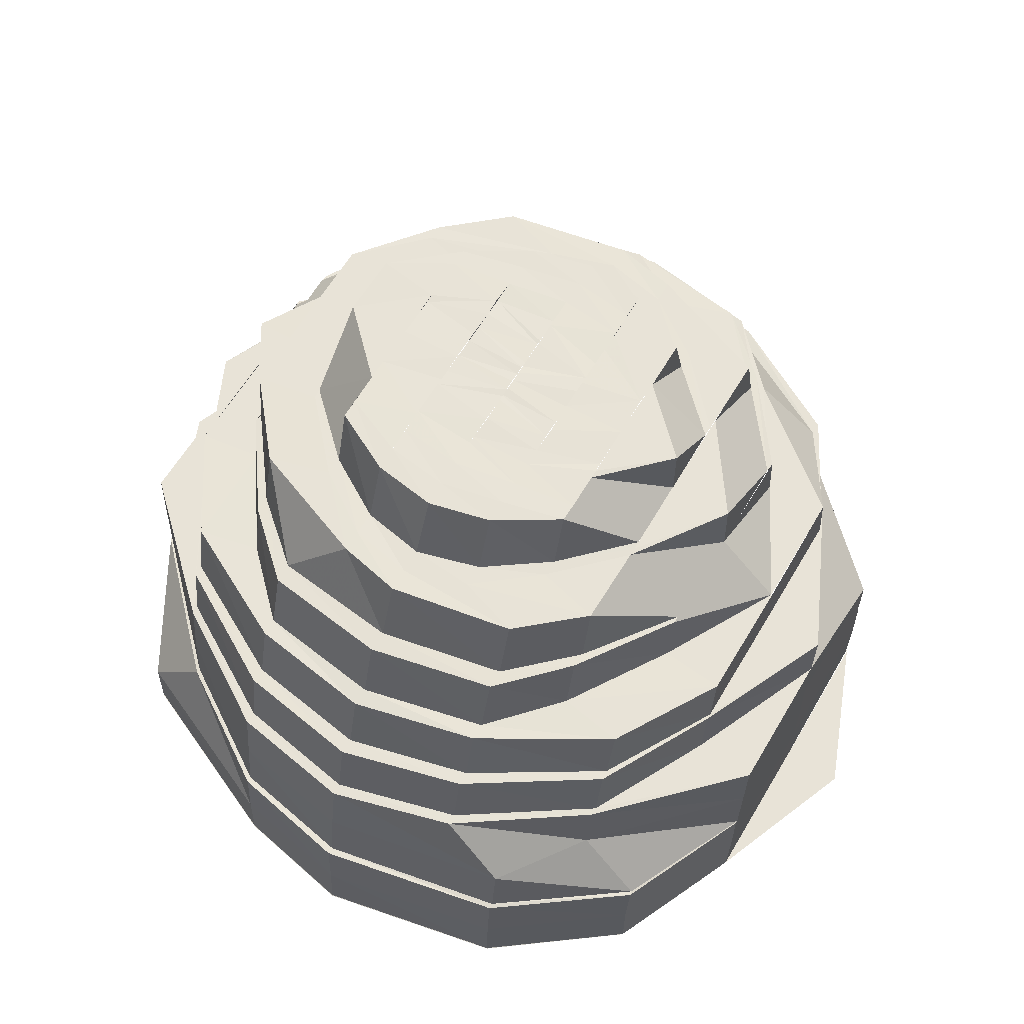
<metadata>
{"format":"obj","ext":"obj","renderer":"f3d","projection":"perspective","resolution":1024,"background":"white","views":[{"elev":61.7,"azim":30.5,"up":"+Y"}]}
</metadata>
<code>
o 4310
v 2226 1858 9.394
v 2226 1858 9.388
v 2226 1858 9.394
v 2226 1858 9.394
v 2226 1858 9.388
v 2226 1858 9.39
v 2226 1858 9.373
v 2226 1858 9.373
v 2226 1858 9.388
v 2226 1858 9.351
v 2226 1858 9.373
v 2225 1858 9.377
v 2226 1858 9.39
v 2226 1858 9.39
v 2225 1858 9.356
v 2225 1858 9.377
v 2225 1858 9.377
v 2226 1858 9.351
v 2226 1858 9.373
v 2226 1858 9.351
v 2226 1858 9.388
v 2226 1858 9.351
v 2226 1858 9.326
v 2226 1858 9.372
v 2226 1858 9.386
v 2226 1858 9.372
v 2226 1858 9.387
v 2226 1858 9.392
v 2226 1858 9.387
v 2226 1858 9.372
v 2226 1858 9.351
v 2226 1858 9.393
v 2226 1858 9.388
v 2226 1858 9.393
v 2225 1858 9.375
v 2226 1858 9.389
v 2226 1858 9.394
v 2226 1858 9.389
v 2226 1858 9.388
v 2226 1858 9.373
v 2226 1858 9.394
v 2226 1858 9.39
v 2225 1858 9.376
v 2226 1858 9.39
v 2225 1858 9.355
v 2225 1858 9.376
v 2225 1858 9.376
v 2225 1858 9.377
v 2225 1858 9.355
v 2225 1858 9.355
v 2225 1858 9.355
v 2225 1858 9.356
v 2225 1858 9.331
v 2225 1858 9.355
v 2225 1858 9.306
v 2225 1858 9.331
v 2225 1858 9.356
v 2225 1858 9.331
v 2225 1858 9.331
v 2225 1858 9.306
v 2225 1858 9.331
v 2225 1858 9.305
v 2225 1858 9.284
v 2225 1858 9.305
v 2225 1858 9.306
v 2225 1858 9.285
v 2225 1858 9.284
v 2225 1858 9.27
v 2225 1858 9.284
v 2225 1858 9.271
v 2226 1858 9.265
v 2225 1858 9.27
v 2225 1858 9.269
v 2226 1858 9.264
v 2225 1858 9.283
v 2225 1858 9.283
v 2225 1858 9.305
v 2225 1858 9.268
v 2226 1858 9.269
v 2226 1858 9.264
v 2226 1858 9.263
v 2226 1858 9.263
v 2225 1858 9.268
v 2226 1858 9.268
v 2226 1858 9.282
v 2226 1858 9.268
v 2226 1858 9.302
v 2226 1858 9.281
v 2226 1858 9.267
v 2226 1858 9.281
v 2226 1858 9.263
v 2226 1858 9.267
v 2226 1858 9.281
v 2226 1858 9.302
v 2226 1858 9.28
v 2226 1858 9.267
v 2226 1858 9.301
v 2226 1858 9.301
v 2226 1858 9.28
v 2226 1858 9.302
v 2226 1858 9.326
v 2226 1858 9.326
v 2226 1858 9.301
v 2226 1858 9.351
v 2226 1858 9.326
v 2226 1858 9.326
v 2226 1858 9.301
v 2226 1858 9.28
v 2226 1858 9.351
v 2226 1858 9.326
v 2226 1858 9.267
v 2226 1858 9.301
v 2226 1858 9.28
v 2226 1858 9.267
v 2226 1858 9.262
v 2226 1858 9.263
v 2225 1858 9.268
v 2225 1858 9.268
v 2225 1858 9.283
v 2225 1858 9.283
v 2225 1858 9.305
v 2225 1858 9.283
v 2226 1858 9.393
v 2226 1858 9.387
v 2226 1858 9.392
v 2226 1858 9.372
v 2226 1858 9.386
v 2226 1858 9.389
v 2226 1858 9.388
v 2225 1858 9.376
v 2225 1858 9.375
v 2226 1858 9.351
v 2226 1858 9.372
v 2226 1858 9.351
v 2226 1858 9.371
v 2226 1858 9.385
v 2226 1858 9.383
v 2226 1858 9.37
v 2226 1858 9.35
v 2226 1858 9.35
v 2226 1858 9.37
v 2226 1858 9.326
v 2226 1858 9.382
v 2226 1858 9.368
v 2226 1858 9.35
v 2226 1858 9.349
v 2226 1858 9.326
v 2226 1858 9.326
v 2226 1858 9.302
v 2226 1858 9.302
v 2226 1858 9.281
v 2226 1858 9.303
v 2226 1858 9.326
v 2226 1858 9.303
v 2226 1858 9.268
v 2226 1858 9.282
v 2226 1858 9.264
v 2226 1858 9.269
v 2226 1858 9.326
v 2226 1858 9.304
v 2225 1858 9.27
v 2226 1858 9.265
v 2225 1858 9.284
v 2225 1858 9.271
v 2226 1858 9.284
v 2226 1858 9.286
v 2226 1858 9.272
v 2226 1858 9.273
v 2225 1858 9.306
v 2225 1858 9.285
v 2225 1858 9.331
v 2225 1858 9.306
v 2225 1858 9.355
v 2225 1858 9.331
v 2225 1858 9.331
v 2225 1858 9.354
v 2225 1858 9.307
v 2225 1858 9.287
v 2225 1858 9.307
v 2225 1858 9.286
v 2225 1858 9.307
v 2225 1858 9.33
v 2225 1858 9.288
v 2225 1858 9.308
v 2225 1858 9.353
v 2226 1858 9.275
v 2225 1858 9.287
v 2225 1858 9.306
v 2225 1858 9.331
v 2225 1858 9.285
v 2225 1858 9.273
v 2226 1858 9.275
v 2225 1858 9.272
v 2225 1858 9.271
v 2226 1858 9.27
v 2226 1858 9.268
v 2225 1858 9.273
v 2226 1858 9.268
v 2225 1858 9.273
v 2226 1858 9.272
v 2226 1858 9.273
v 2226 1858 9.284
v 2226 1858 9.286
v 2226 1858 9.305
v 2226 1858 9.287
v 2226 1858 9.303
v 2226 1858 9.304
v 2226 1858 9.326
v 2226 1858 9.348
v 2226 1858 9.326
v 2226 1858 9.367
v 2226 1858 9.349
v 2226 1858 9.38
v 2226 1858 9.368
v 2226 1858 9.37
v 2226 1858 9.35
v 2226 1858 9.326
v 2226 1858 9.349
v 2226 1858 9.383
v 2226 1858 9.382
v 2226 1858 9.387
v 2226 1858 9.383
v 2226 1858 9.389
v 2226 1858 9.385
v 2226 1858 9.383
v 2226 1858 9.38
v 2226 1858 9.39
v 2226 1858 9.386
v 2226 1858 9.372
v 2226 1858 9.392
v 2226 1858 9.385
v 2226 1858 9.389
v 2226 1858 9.382
v 2226 1858 9.368
v 2226 1858 9.349
v 2226 1858 9.367
v 2226 1858 9.326
v 2226 1858 9.348
v 2226 1858 9.365
v 2226 1858 9.347
v 2226 1858 9.326
v 2226 1858 9.326
v 2226 1858 9.304
v 2226 1858 9.286
v 2226 1858 9.305
v 2226 1858 9.273
v 2226 1858 9.287
v 2226 1858 9.306
v 2226 1858 9.289
v 2226 1858 9.276
v 2226 1858 9.289
v 2226 1858 9.268
v 2226 1858 9.272
v 2226 1858 9.277
v 2226 1858 9.275
v 2225 1858 9.288
v 2225 1858 9.308
v 2225 1858 9.29
v 2226 1858 9.274
v 2226 1858 9.278
v 2226 1858 9.291
v 2226 1858 9.291
v 2226 1858 9.28
v 2226 1858 9.28
v 2226 1858 9.279
v 2226 1858 9.307
v 2226 1858 9.308
v 2226 1858 9.293
v 2226 1858 9.283
v 2226 1858 9.308
v 2226 1858 9.306
v 2226 1858 9.289
v 2226 1858 9.327
v 2226 1858 9.327
v 2226 1858 9.31
v 2226 1858 9.344
v 2226 1858 9.308
v 2226 1858 9.293
v 2226 1858 9.357
v 2226 1858 9.343
v 2226 1858 9.345
v 2226 1858 9.327
v 2226 1858 9.361
v 2226 1858 9.359
v 2226 1858 9.283
v 2226 1858 9.295
v 2226 1858 9.327
v 2226 1858 9.306
v 2226 1858 9.326
v 2226 1858 9.305
v 2226 1858 9.287
v 2226 1858 9.326
v 2226 1858 9.346
v 2226 1858 9.327
v 2226 1858 9.348
v 2226 1858 9.347
v 2226 1858 9.363
v 2226 1858 9.375
v 2226 1858 9.365
v 2226 1858 9.367
v 2226 1858 9.38
v 2226 1858 9.377
v 2226 1858 9.375
v 2226 1858 9.38
v 2226 1858 9.382
v 2226 1858 9.379
v 2226 1858 9.376
v 2225 1858 9.366
v 2226 1858 9.381
v 2225 1858 9.364
v 2225 1858 9.347
v 2225 1858 9.361
v 2225 1858 9.33
v 2225 1858 9.348
v 2225 1858 9.35
v 2225 1858 9.366
v 2225 1858 9.313
v 2225 1858 9.33
v 2225 1858 9.37
v 2226 1858 9.385
v 2226 1858 9.389
v 2225 1858 9.368
v 2225 1858 9.35
v 2225 1858 9.366
v 2225 1858 9.368
v 2226 1858 9.379
v 2225 1858 9.351
v 2225 1858 9.371
v 2226 1858 9.383
v 2225 1858 9.353
v 2225 1858 9.352
v 2225 1858 9.33
v 2225 1858 9.33
v 2225 1858 9.309
v 2225 1858 9.33
v 2225 1858 9.292
v 2225 1858 9.309
v 2225 1858 9.308
v 2225 1858 9.33
v 2225 1858 9.309
v 2225 1858 9.33
v 2225 1858 9.292
v 2225 1858 9.353
v 2225 1858 9.352
v 2225 1858 9.353
v 2225 1858 9.373
v 2225 1858 9.371
v 2225 1858 9.37
v 2226 1858 9.282
v 2225 1858 9.293
v 2226 1858 9.282
v 2225 1858 9.309
v 2225 1858 9.31
v 2225 1858 9.309
v 2225 1858 9.33
v 2226 1858 9.277
v 2225 1858 9.29
v 2225 1858 9.352
v 2225 1858 9.33
v 2225 1858 9.37
v 2225 1858 9.351
v 2225 1858 9.33
v 2225 1858 9.35
v 2225 1858 9.31
v 2225 1858 9.33
v 2225 1858 9.348
v 2225 1858 9.351
v 2225 1858 9.368
v 2226 1858 9.379
v 2225 1858 9.364
v 2226 1858 9.374
v 2225 1858 9.309
v 2225 1858 9.33
v 2225 1858 9.292
v 2225 1858 9.293
v 2226 1858 9.374
v 2226 1858 9.377
v 2226 1858 9.372
v 2226 1858 9.371
v 2225 1858 9.361
v 2225 1858 9.346
v 2225 1858 9.359
v 2225 1858 9.364
v 2226 1858 9.374
v 2225 1858 9.348
v 2225 1858 9.347
v 2225 1858 9.359
v 2225 1858 9.33
v 2225 1858 9.33
v 2225 1858 9.314
v 2225 1858 9.33
v 2225 1858 9.3
v 2225 1858 9.313
v 2225 1858 9.344
v 2225 1858 9.356
v 2225 1858 9.33
v 2225 1858 9.346
v 2225 1858 9.347
v 2225 1858 9.361
v 2225 1858 9.315
v 2225 1858 9.33
v 2225 1858 9.33
v 2225 1858 9.33
v 2225 1858 9.313
v 2225 1858 9.314
v 2225 1858 9.302
v 2225 1858 9.316
v 2225 1858 9.33
v 2225 1858 9.33
v 2225 1858 9.344
v 2225 1858 9.315
v 2225 1858 9.356
v 2225 1858 9.343
v 2225 1858 9.344
v 2225 1858 9.346
v 2225 1858 9.359
v 2225 1858 9.302
v 2225 1858 9.305
v 2225 1858 9.315
v 2225 1858 9.314
v 2225 1858 9.33
v 2225 1858 9.3
v 2225 1858 9.302
v 2226 1858 9.308
v 2225 1858 9.318
v 2226 1858 9.31
v 2225 1858 9.319
v 2226 1858 9.31
v 2225 1858 9.329
v 2225 1858 9.329
v 2225 1858 9.319
v 2226 1858 9.301
v 2226 1858 9.304
v 2226 1858 9.308
v 2226 1858 9.297
v 2226 1858 9.302
v 2226 1858 9.294
v 2225 1858 9.3
v 2226 1858 9.298
v 2226 1858 9.294
v 2226 1858 9.29
v 2226 1858 9.29
v 2225 1858 9.298
v 2225 1858 9.311
v 2225 1858 9.295
v 2226 1858 9.287
v 2225 1858 9.293
v 2225 1858 9.31
v 2226 1858 9.287
v 2226 1858 9.284
v 2226 1858 9.282
v 2226 1858 9.283
v 2226 1858 9.28
v 2226 1858 9.289
v 2226 1858 9.277
v 2226 1858 9.283
v 2226 1858 9.286
v 2226 1858 9.298
v 2226 1858 9.311
v 2226 1858 9.31
v 2226 1858 9.295
v 2226 1858 9.313
v 2226 1858 9.327
v 2226 1858 9.327
v 2226 1858 9.327
v 2226 1858 9.342
v 2226 1858 9.327
v 2226 1858 9.34
v 2226 1858 9.301
v 2226 1858 9.342
v 2226 1858 9.327
v 2226 1858 9.293
v 2226 1858 9.303
v 2226 1858 9.314
v 2226 1858 9.296
v 2226 1858 9.316
v 2226 1858 9.306
v 2226 1858 9.3
v 2226 1858 9.317
v 2226 1858 9.327
v 2226 1858 9.327
v 2226 1858 9.328
v 2226 1858 9.336
v 2226 1858 9.309
v 2226 1858 9.338
v 2226 1858 9.327
v 2226 1858 9.338
v 2226 1858 9.327
v 2226 1858 9.304
v 2226 1858 9.312
v 2226 1858 9.319
v 2226 1858 9.308
v 2226 1858 9.321
v 2226 1858 9.315
v 2226 1858 9.323
v 2226 1858 9.328
v 2226 1858 9.328
v 2226 1858 9.333
v 2226 1858 9.335
v 2226 1858 9.338
v 2226 1858 9.34
v 2226 1858 9.343
v 2226 1858 9.341
v 2226 1858 9.337
v 2226 1858 9.334
v 2226 1858 9.332
v 2226 1858 9.331
v 2226 1858 9.332
v 2226 1858 9.33
v 2226 1858 9.328
v 2226 1858 9.328
v 2226 1858 9.325
v 2226 1858 9.326
v 2226 1858 9.322
v 2226 1858 9.325
v 2226 1858 9.32
v 2226 1858 9.316
v 2226 1858 9.319
v 2226 1858 9.312
v 2226 1858 9.311
v 2226 1858 9.306
v 2226 1858 9.312
v 2226 1858 9.315
v 2226 1858 9.316
v 2226 1858 9.319
v 2226 1858 9.32
v 2226 1858 9.319
v 2226 1858 9.322
v 2226 1858 9.324
v 2226 1858 9.325
v 2226 1858 9.325
v 2226 1858 9.327
v 2226 1858 9.329
v 2226 1858 9.327
v 2226 1858 9.313
v 2226 1858 9.316
v 2226 1858 9.322
v 2226 1858 9.324
v 2226 1858 9.329
v 2226 1858 9.329
v 2226 1858 9.336
v 2226 1858 9.334
v 2226 1858 9.341
v 2226 1858 9.345
v 2226 1858 9.321
v 2226 1858 9.31
v 2225 1858 9.319
v 2225 1858 9.329
v 2226 1858 9.349
v 2225 1858 9.329
v 2226 1858 9.329
v 2226 1858 9.339
v 2226 1858 9.353
v 2225 1858 9.341
v 2226 1858 9.348
v 2226 1858 9.351
v 2226 1858 9.353
v 2225 1858 9.356
v 2226 1858 9.357
v 2226 1858 9.36
v 2226 1858 9.364
v 2226 1858 9.367
v 2226 1858 9.373
v 2226 1858 9.37
v 2226 1858 9.369
v 2226 1858 9.361
v 2226 1858 9.363
v 2226 1858 9.365
v 2226 1858 9.347
v 2226 1858 9.375
v 2226 1858 9.363
v 2226 1858 9.346
v 2226 1858 9.327
v 2226 1858 9.345
v 2226 1858 9.326
v 2226 1858 9.346
v 2226 1858 9.361
v 2226 1858 9.345
v 2226 1858 9.369
v 2226 1858 9.359
v 2226 1858 9.345
v 2226 1858 9.344
v 2226 1858 9.302
v 2226 1858 9.282
v 2226 1858 9.269
v 2226 1858 9.283
v 2226 1858 9.303
v 2226 1858 9.284
v 2226 1858 9.265
v 2226 1858 9.27
v 2226 1858 9.272
v 2226 1858 9.266
v 2225 1858 9.355
v 2225 1858 9.375
v 2226 1858 9.388
v 2225 1858 9.374
v 2225 1858 9.33
v 2225 1858 9.353
v 2225 1858 9.373
v 2225 1858 9.371
v 2226 1858 9.385
v 2226 1858 9.383
v 2226 1858 9.387
v 2225 1858 9.353
v 2225 1858 9.373
v 2225 1858 9.287
v 2225 1858 9.307
v 2225 1858 9.288
v 2226 1858 9.277
v 2225 1858 9.29
v 2226 1858 9.345
v 2226 1858 9.327
v 2226 1858 9.327
v 2226 1858 9.291
v 2226 1858 9.28
v 2226 1858 9.293
v 2226 1858 9.31
v 2226 1858 9.295
v 2226 1858 9.366
v 2226 1858 9.369
v 2226 1858 9.359
v 2226 1858 9.344
v 2226 1858 9.357
v 2226 1858 9.366
v 2226 1858 9.363
v 2226 1858 9.354
v 2226 1858 9.363
v 2226 1858 9.357
v 2226 1858 9.343
v 2226 1858 9.36
v 2226 1858 9.359
v 2226 1858 9.355
v 2226 1858 9.356
v 2226 1858 9.352
v 2226 1858 9.342
v 2226 1858 9.343
v 2226 1858 9.349
v 2226 1858 9.339
v 2226 1858 9.338
v 2226 1858 9.346
v 2226 1858 9.352
v 2226 1858 9.348
v 2226 1858 9.35
v 2226 1858 9.345
v 2226 1858 9.346
v 2226 1858 9.341
v 2226 1858 9.345
v 2226 1858 9.342
v 2226 1858 9.337
v 2226 1858 9.335
v 2226 1858 9.332
v 2226 1858 9.33
v 2226 1858 9.332
v 2226 1858 9.329
v 2226 1858 9.328
v 2226 1858 9.327
v 2226 1858 9.329
v 2226 1858 9.327
v 2226 1858 9.329
v 2226 1858 9.329
f 1 2 3
f 4 2 5
f 6 1 4
f 5 7 8
f 2 7 9
f 7 10 11
f 12 13 6
f 13 1 14
f 15 16 12
f 16 13 17
f 11 18 19
f 19 18 20
f 21 11 19
f 22 23 20
f 19 20 24
f 25 24 26
f 21 19 27
f 28 27 25
f 29 19 30
f 30 20 31
f 32 21 29
f 33 34 28
f 35 36 33
f 37 21 34
f 38 37 32
f 37 9 21
f 39 40 21
f 41 39 37
f 42 37 36
f 43 42 38
f 42 3 37
f 44 41 42
f 45 46 35
f 47 42 46
f 47 14 42
f 48 44 47
f 49 47 46
f 49 46 50
f 51 47 49
f 52 48 51
f 51 17 47
f 53 51 54
f 55 56 53
f 56 57 51
f 56 51 58
f 59 57 56
f 60 58 61
f 62 59 56
f 63 62 55
f 64 59 62
f 62 56 65
f 66 65 60
f 67 64 62
f 68 67 63
f 67 62 69
f 70 69 66
f 71 72 70
f 73 67 72
f 74 73 68
f 73 75 67
f 76 77 67
f 78 76 73
f 79 80 71
f 81 73 80
f 82 78 81
f 81 83 73
f 84 81 74
f 85 86 79
f 87 88 85
f 89 81 86
f 90 89 84
f 89 91 81
f 92 82 89
f 93 89 88
f 94 93 90
f 95 92 93
f 93 96 89
f 97 95 98
f 98 99 93
f 98 93 100
f 101 98 100
f 102 98 101
f 102 103 98
f 104 102 101
f 20 102 104
f 20 105 102
f 105 103 102
f 106 107 105
f 107 108 103
f 109 106 110
f 108 111 99
f 112 108 113
f 113 111 114
f 111 115 96
f 114 115 116
f 115 117 91
f 116 117 118
f 117 119 83
f 118 119 120
f 119 121 122
f 123 124 125
f 124 126 127
f 128 123 129
f 130 128 131
f 126 132 133
f 133 104 134
f 133 134 135
f 136 133 135
f 137 135 138
f 135 134 139
f 138 139 140
f 135 139 141
f 134 142 139
f 143 141 144
f 144 145 146
f 139 147 145
f 139 142 147
f 140 147 148
f 142 149 147
f 150 151 149
f 147 149 152
f 147 152 153
f 153 152 154
f 151 155 156
f 155 157 158
f 159 154 160
f 157 161 162
f 161 163 164
f 160 165 166
f 166 167 168
f 163 169 170
f 169 171 172
f 171 173 174
f 174 50 175
f 175 50 176
f 177 174 175
f 178 177 179
f 180 172 177
f 177 175 181
f 181 175 182
f 175 176 182
f 183 181 184
f 182 176 185
f 186 187 183
f 180 177 187
f 188 189 177
f 190 188 180
f 191 180 187
f 191 187 192
f 193 180 191
f 193 170 180
f 194 190 193
f 195 191 192
f 196 193 197
f 198 199 195
f 200 198 201
f 202 200 203
f 204 203 205
f 206 202 207
f 208 207 204
f 209 210 208
f 211 212 209
f 213 214 211
f 215 216 214
f 216 217 218
f 219 215 220
f 221 222 220
f 223 222 221
f 221 220 224
f 225 223 221
f 224 220 226
f 223 136 222
f 136 135 222
f 227 136 223
f 227 127 136
f 228 229 136
f 230 228 227
f 231 227 232
f 233 234 226
f 234 235 236
f 235 237 238
f 239 238 240
f 240 241 242
f 237 243 241
f 243 244 245
f 244 246 247
f 248 247 249
f 247 201 250
f 247 250 251
f 201 195 250
f 201 252 195
f 250 195 253
f 195 192 253
f 253 192 254
f 255 256 254
f 256 257 258
f 253 254 259
f 250 253 260
f 251 250 260
f 260 253 259
f 251 260 261
f 262 260 263
f 260 259 264
f 259 254 265
f 266 251 261
f 267 261 268
f 268 264 269
f 266 261 270
f 271 272 266
f 273 266 270
f 273 270 274
f 274 270 275
f 276 273 274
f 277 278 275
f 279 276 280
f 281 282 276
f 283 281 284
f 278 285 286
f 287 288 266
f 289 288 287
f 290 291 288
f 292 290 289
f 293 289 294
f 295 292 296
f 297 296 293
f 298 299 297
f 300 295 299
f 301 300 302
f 302 236 299
f 302 299 303
f 304 302 303
f 305 302 304
f 305 226 302
f 224 226 305
f 306 224 305
f 307 305 304
f 306 305 307
f 308 306 307
f 309 224 306
f 308 307 310
f 309 221 224
f 311 310 312
f 225 221 309
f 313 314 311
f 315 316 314
f 317 318 313
f 319 225 309
f 320 321 225
f 319 309 322
f 323 322 324
f 325 309 326
f 327 319 325
f 328 329 319
f 330 328 331
f 332 330 333
f 334 333 335
f 336 337 334
f 338 339 337
f 258 338 337
f 340 339 341
f 258 337 342
f 341 343 344
f 345 346 343
f 344 347 348
f 346 320 347
f 265 258 342
f 349 342 350
f 265 342 351
f 350 352 353
f 354 355 352
f 356 357 265
f 355 358 359
f 358 360 361
f 359 361 362
f 362 361 363
f 364 359 362
f 365 363 366
f 367 368 363
f 368 369 308
f 366 308 370
f 370 307 371
f 372 373 364
f 374 372 375
f 307 304 376
f 376 304 377
f 304 303 377
f 377 303 378
f 376 377 379
f 380 376 379
f 381 380 382
f 383 384 380
f 385 383 386
f 380 379 387
f 388 385 389
f 390 389 391
f 392 393 390
f 394 387 395
f 396 397 394
f 398 399 397
f 400 401 396
f 402 398 401
f 401 397 403
f 404 402 405
f 406 405 400
f 407 403 408
f 409 410 408
f 411 409 407
f 410 412 413
f 408 414 413
f 415 416 414
f 417 411 418
f 418 419 407
f 420 421 419
f 422 420 423
f 418 407 424
f 424 407 425
f 426 425 427
f 424 425 428
f 427 429 430
f 425 429 431
f 432 418 424
f 433 424 428
f 432 424 433
f 433 428 434
f 435 418 432
f 435 423 418
f 436 432 433
f 437 423 435
f 437 438 423
f 439 435 432
f 439 432 436
f 440 437 435
f 440 435 439
f 441 438 437
f 442 437 440
f 442 441 437
f 441 443 438
f 443 393 438
f 443 444 393
f 444 318 393
f 445 444 443
f 445 364 444
f 446 443 441
f 446 445 443
f 447 448 445
f 449 446 441
f 449 441 442
f 450 445 446
f 451 447 450
f 450 375 445
f 452 450 446
f 452 446 449
f 453 450 452
f 453 351 450
f 454 452 449
f 455 351 453
f 455 265 351
f 259 265 455
f 264 259 455
f 264 455 456
f 456 455 453
f 457 453 452
f 456 453 457
f 457 452 454
f 286 456 457
f 286 457 458
f 458 457 454
f 459 286 458
f 460 461 459
f 459 458 462
f 463 459 462
f 464 459 463
f 463 462 465
f 466 464 467
f 468 463 465
f 462 458 469
f 458 454 469
f 470 471 468
f 469 454 472
f 454 449 472
f 472 449 442
f 469 472 473
f 474 469 473
f 472 442 475
f 473 472 475
f 475 442 440
f 474 473 476
f 473 475 477
f 476 473 477
f 475 440 478
f 477 475 478
f 478 440 439
f 476 477 479
f 480 476 479
f 481 476 480
f 480 479 482
f 483 480 482
f 479 477 484
f 477 478 484
f 485 481 486
f 487 488 483
f 484 478 489
f 478 439 489
f 489 439 436
f 484 489 490
f 491 484 490
f 489 436 492
f 491 490 493
f 493 490 494
f 493 494 495
f 496 493 495
f 497 493 496
f 498 497 496
f 499 497 498
f 500 499 498
f 501 499 500
f 501 483 499
f 502 483 501
f 503 501 500
f 503 500 504
f 504 500 505
f 504 505 506
f 506 505 507
f 505 508 507
f 507 508 509
f 508 510 509
f 509 510 511
f 510 512 511
f 511 512 513
f 512 514 513
f 513 514 515
f 514 516 515
f 514 517 516
f 518 517 514
f 518 519 517
f 519 520 517
f 519 521 520
f 492 521 519
f 492 436 521
f 436 433 521
f 521 433 434
f 521 434 520
f 520 434 522
f 520 522 523
f 523 522 524
f 523 524 525
f 525 524 526
f 524 527 526
f 526 527 528
f 526 528 529
f 529 528 530
f 528 531 530
f 530 531 532
f 531 533 534
f 434 535 522
f 434 428 535
f 522 535 536
f 536 537 527
f 527 537 538
f 537 539 538
f 538 539 540
f 539 541 540
f 540 541 542
f 541 543 542
f 541 544 543
f 536 545 537
f 535 545 536
f 535 431 545
f 546 547 535
f 547 548 545
f 544 549 543
f 545 550 551
f 550 552 551
f 544 553 549
f 550 554 552
f 429 554 550
f 555 553 544
f 554 556 552
f 552 556 555
f 554 557 556
f 413 557 554
f 413 558 557
f 556 559 555
f 555 559 553
f 557 560 556
f 556 560 559
f 558 561 557
f 557 561 560
f 558 562 561
f 387 562 558
f 387 379 562
f 379 563 562
f 379 377 563
f 377 378 563
f 562 563 564
f 562 564 561
f 563 378 565
f 563 565 564
f 378 566 565
f 378 567 566
f 568 569 567
f 570 571 378
f 571 572 566
f 572 573 574
f 569 575 576
f 577 576 578
f 579 566 580
f 580 581 582
f 583 584 152
f 584 585 586
f 152 586 154
f 152 156 586
f 587 586 588
f 585 589 590
f 586 158 590
f 586 590 165
f 588 590 591
f 589 194 592
f 591 592 196
f 590 162 592
f 590 592 167
f 592 164 193
f 592 193 252
f 593 594 176
f 594 595 596
f 176 131 596
f 176 596 185
f 597 185 598
f 598 599 600
f 600 601 602
f 596 603 599
f 595 230 603
f 596 129 603
f 603 227 601
f 603 125 227
f 604 596 605
f 605 603 231
f 606 607 608
f 609 608 610
f 611 612 613
f 614 615 616
f 617 616 618
f 564 565 619
f 620 621 619
f 621 622 623
f 619 284 623
f 564 619 624
f 561 564 624
f 561 624 560
f 619 623 625
f 624 619 625
f 625 623 626
f 560 624 627
f 624 625 627
f 560 627 559
f 628 629 626
f 627 625 630
f 625 626 630
f 559 627 631
f 627 630 631
f 559 631 553
f 553 631 632
f 553 632 549
f 631 630 633
f 631 633 632
f 630 626 634
f 630 634 633
f 626 635 634
f 626 636 635
f 636 464 635
f 634 635 468
f 634 468 637
f 633 634 637
f 637 468 638
f 638 481 639
f 640 638 639
f 637 638 640
f 633 637 641
f 641 637 640
f 632 633 641
f 641 640 642
f 632 641 643
f 643 641 642
f 549 632 643
f 642 640 502
f 549 643 644
f 644 643 645
f 643 642 645
f 644 645 646
f 642 502 647
f 645 642 647
f 647 502 501
f 647 501 503
f 648 647 503
f 645 647 648
f 646 645 648
f 646 648 649
f 650 646 649
f 650 649 651
f 652 650 651
f 653 650 652
f 654 653 652
f 654 652 655
f 656 657 655
f 658 659 660

</code>
